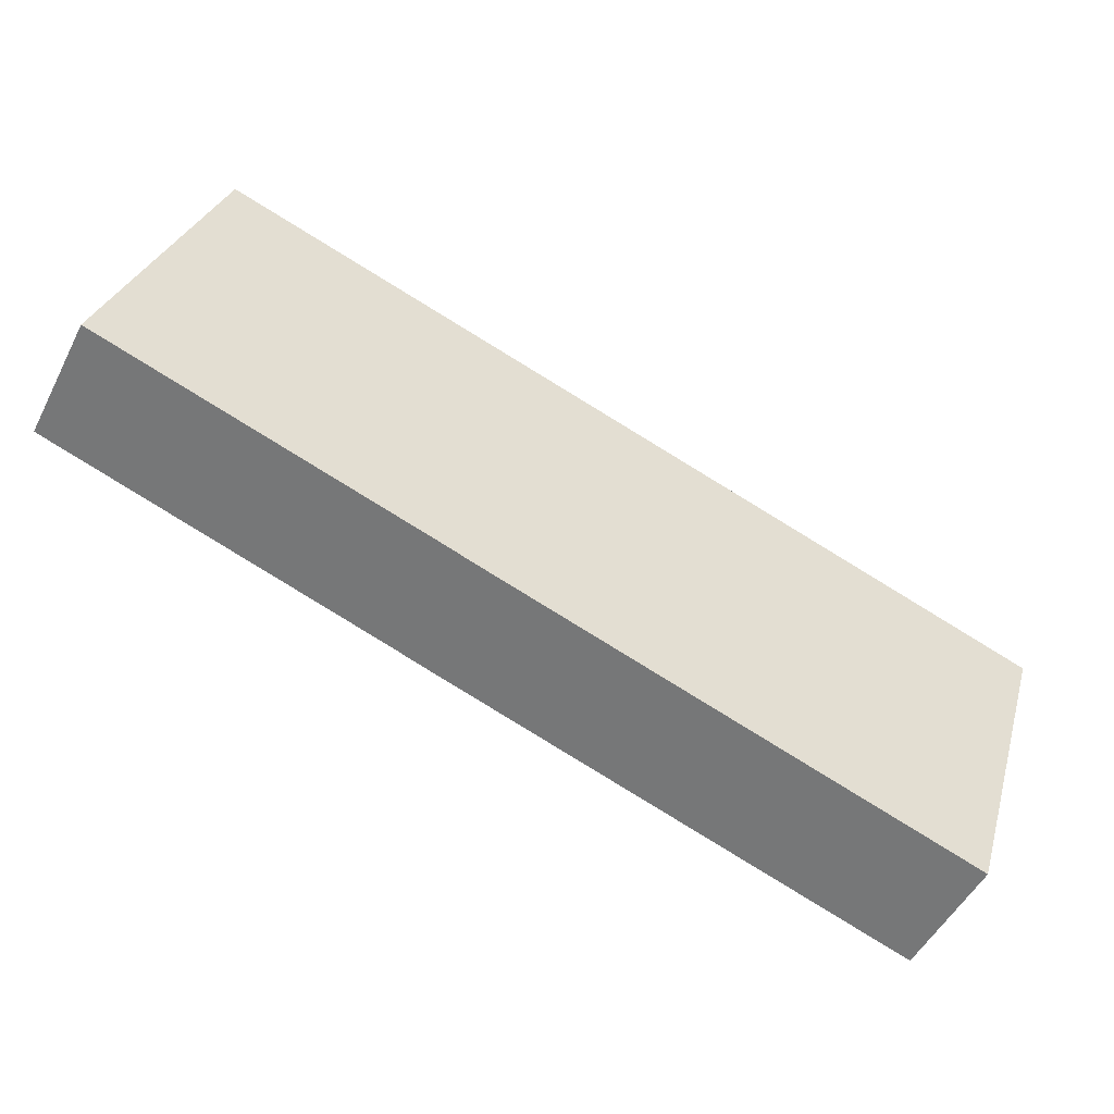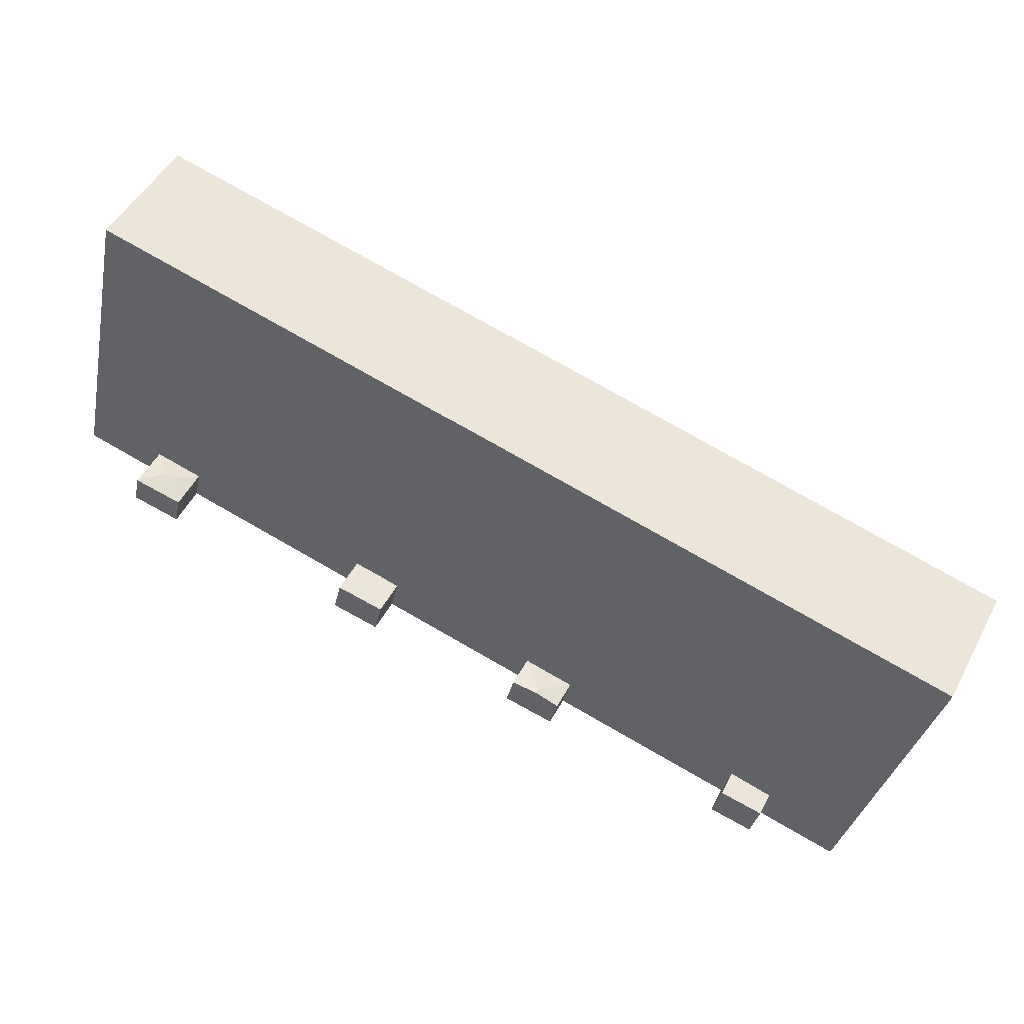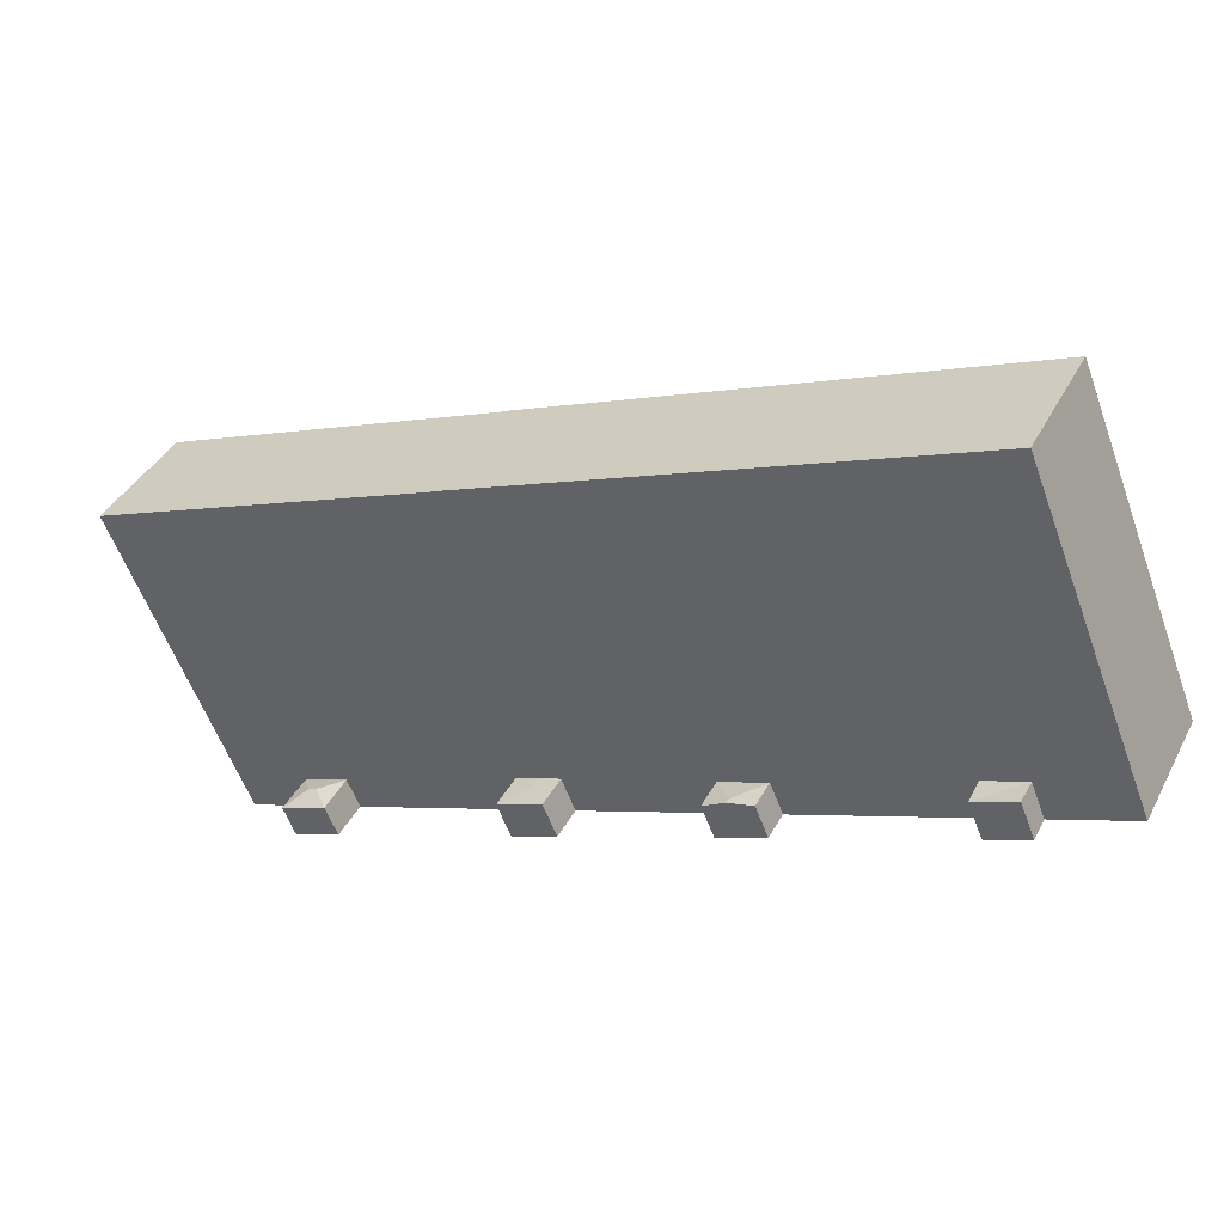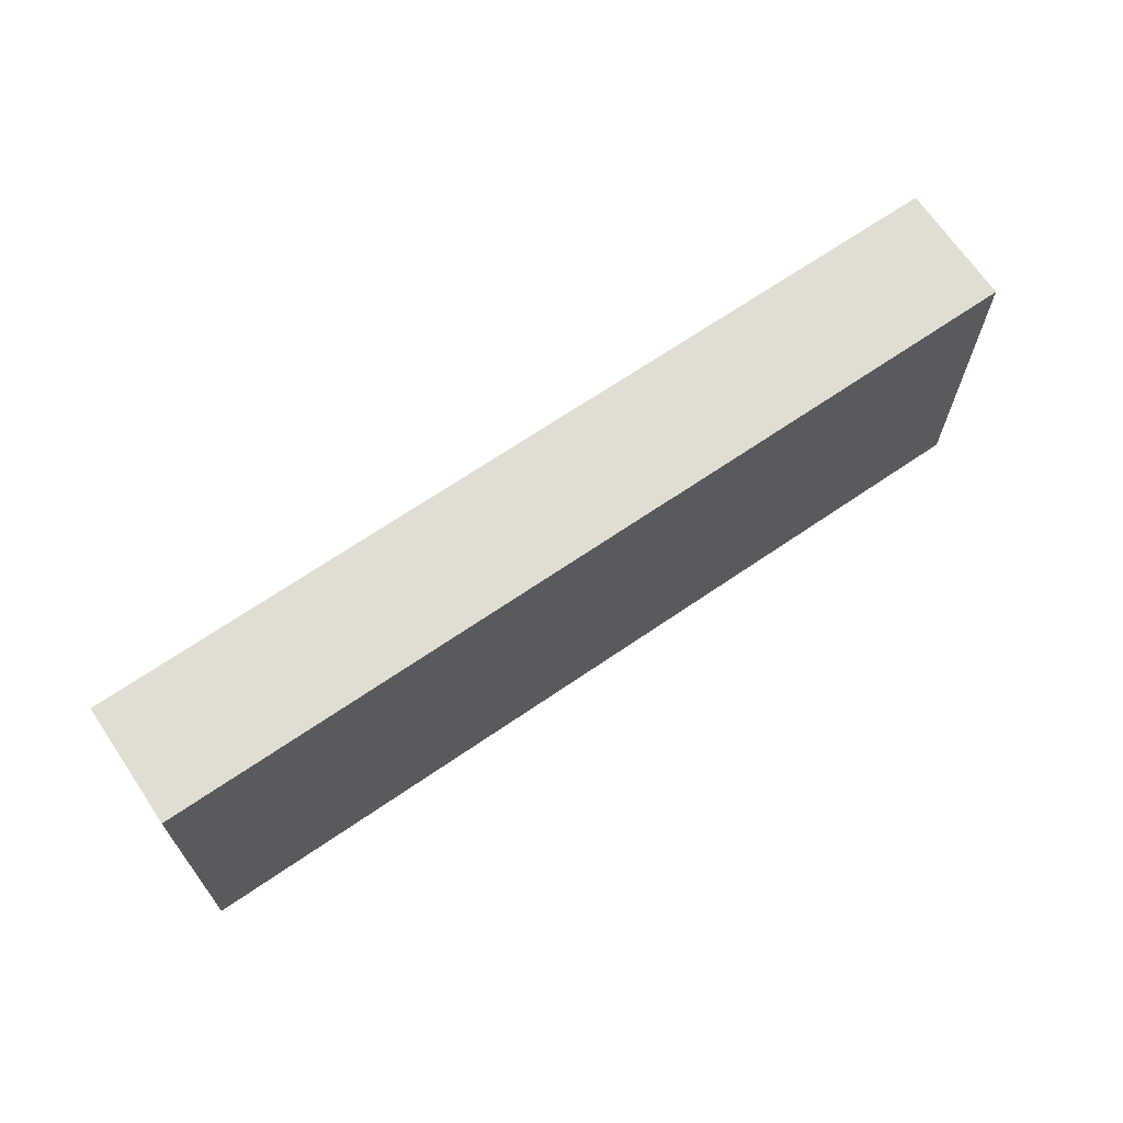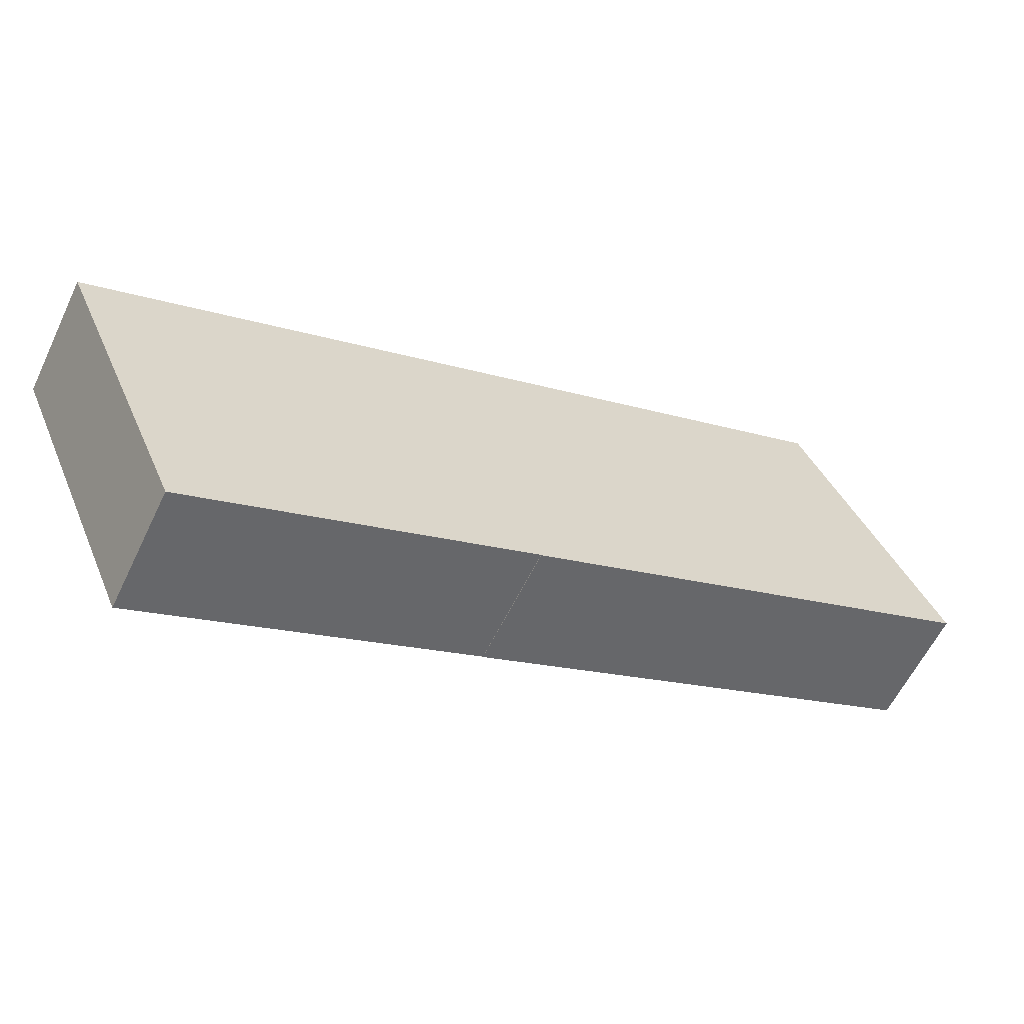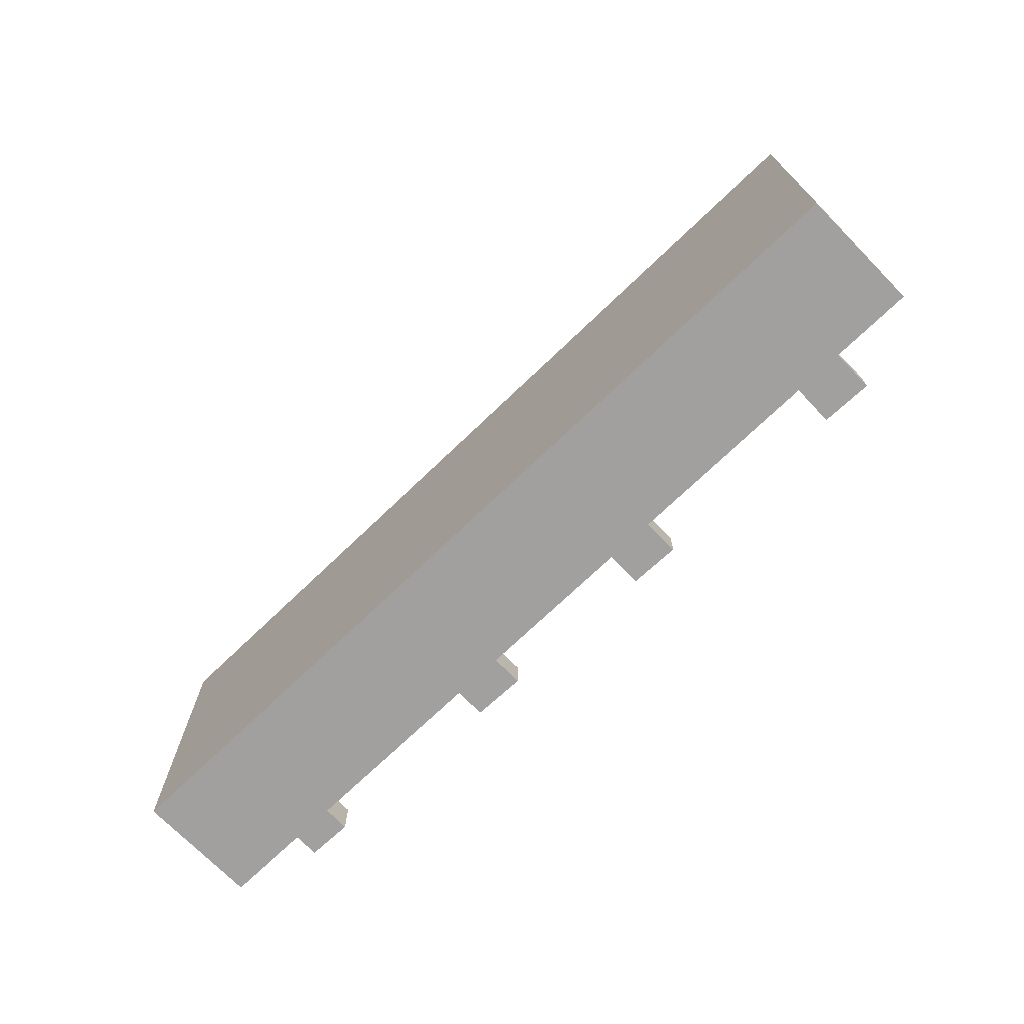
<metadata>
{"format":"obj","ext":"obj","renderer":"f3d","projection":"perspective","resolution":1024,"background":"white","views":[{"elev":29.9,"azim":-164.6,"up":"+Z"},{"elev":-34.2,"azim":168.4,"up":"+Z"},{"elev":-59.6,"azim":-159.8,"up":"+Z"},{"elev":68.1,"azim":-62.0,"up":"+Y"},{"elev":39.5,"azim":158.4,"up":"+Z"},{"elev":-71.8,"azim":16.3,"up":"+Y"}]}
</metadata>
<code>
v  30.41 -9.71e-16 15.86
v  31.6 -2.186e-16 3.569
v  35.84 -3.54e-16 5.781
v  26.17 -8.356e-16 13.65
v  15.98 2.803e-16 -4.578
v  10.8 -3.449e-16 5.633
v  12.32 3.969e-16 -6.482
v  6.939 -2.216e-16 3.619
v  5.385 6.185e-16 -10.1
v  0 0 0
v  73.1 -1.544e-15 25.21
v  70.73 -1.207e-15 19.71
v  74.93 -1.334e-15 21.78
v  69.02 -1.414e-15 23.08
v  52.89 -8.983e-16 14.67
v  50.4 -5.94e-16 9.701
v  54.48 -7.171e-16 11.71
v  48.85 -7.696e-16 12.57
v  32.93 -6.717e-17 1.097
v  37.22 -1.967e-16 3.212
v  13.41 5.216e-16 -8.518
v  17.06 4.115e-16 -6.72
v  74.45 -2.377e-15 38.82
v  67.72 -2.162e-15 35.31
v  79.83 -1.759e-15 28.72
v  63.85 -2.039e-15 33.29
v  47.46 -1.515e-15 24.75
v  43.43 -1.387e-15 22.65
v  73.1 2.999 25.21
v  74.93 2.999 21.78
v  72.31 3.517 22.63
v  71.58 3.517 22.27
v  69.02 2.999 23.08
v  70.73 2.999 19.71
v  51.36 3.413 12.71
v  54.48 3.348 11.71
v  50.4 3.348 9.701
v  52.89 3.348 14.67
v  50.87 3.413 13.62
v  48.85 3.348 12.57
v  34.85 3.499 2.569
v  31.6 3.178 3.569
v  35.84 3.178 5.781
v  32.93 3.178 1.097
v  35.08 3.499 2.154
v  37.22 3.178 3.212
v  12.32 3.468 -6.482
v  17.06 3.57 -6.72
v  13.41 3.57 -8.518
v  15.98 3.57 -4.578
v  73.1 31.29 25.21
v  74.45 31.29 38.82
v  79.83 31.29 28.72
v  67.72 31.29 35.31
v  69.02 31.29 23.08
v  63.85 31.29 33.29
v  52.89 31.29 14.67
v  47.46 31.29 24.75
v  48.86 31.29 12.57
v  43.43 31.29 22.64
v  35.84 31.33 5.78
v  43.43 31.33 22.64
v  48.86 31.33 12.57
v  30.41 31.33 15.86
v  31.6 31.33 3.568
v  26.17 31.33 13.64
v  10.8 31.33 5.632
v  15.98 31.33 -4.579
v  6.94 31.33 3.618
v  12.33 31.33 -6.483
v  5.386 31.33 -10.1
v  0.0006702 31.33 -0.0009908
v  52.89 3.477 14.67
g defaultobject
f 1 2 3
f 2 1 4
f 4 5 2
f 5 4 6
f 7 6 8
f 6 7 5
f 9 8 10
f 8 9 7
f 11 12 13
f 12 11 14
f 15 16 17
f 16 15 18
f 19 3 2
f 3 19 20
f 21 5 7
f 5 21 22
f 11 23 24
f 23 11 25
f 26 11 24
f 11 26 14
f 14 27 15
f 27 14 26
f 18 27 28
f 27 18 15
f 3 28 1
f 28 3 18
f 29 30 31
f 32 29 31
f 29 32 33
f 32 34 33
f 32 30 34
f 30 32 31
f 35 36 37
f 38 35 39
f 35 38 36
f 39 37 40
f 37 39 35
f 41 42 43
f 44 41 45
f 41 44 42
f 45 43 46
f 43 45 41
f 47 48 49
f 48 47 50
f 51 52 53
f 52 51 54
f 55 54 51
f 54 55 56
f 56 57 58
f 57 56 55
f 59 58 57
f 58 59 60
f 61 62 63
f 62 61 64
f 61 65 64
f 64 65 66
f 67 65 68
f 65 67 66
f 68 69 67
f 69 68 70
f 71 69 70
f 69 71 72
f 37 17 16
f 17 37 36
f 17 38 15
f 38 17 36
f 40 16 18
f 16 40 37
f 42 19 2
f 19 42 44
f 44 20 19
f 20 44 45
f 20 45 46
f 20 43 3
f 43 20 46
f 47 21 7
f 21 47 49
f 49 22 21
f 22 49 48
f 22 50 5
f 50 22 48
f 23 54 24
f 54 23 52
f 51 25 11
f 25 51 53
f 25 52 23
f 52 25 53
f 24 56 26
f 56 24 54
f 55 29 33
f 29 55 51
f 57 14 15
f 14 57 55
f 26 58 27
f 58 26 56
f 27 60 28
f 60 27 58
f 73 38 39
f 4 67 6
f 67 4 66
f 6 69 8
f 69 6 67
f 70 50 47
f 50 70 68
f 8 72 10
f 72 8 69
f 72 9 10
f 9 72 71
f 71 7 9
f 7 71 70
f 13 29 11
f 29 13 30
f 33 12 14
f 12 33 34
f 34 13 12
f 13 34 30
f 59 73 40
f 73 59 57
f 28 64 1
f 64 28 62
f 61 18 3
f 18 61 63
f 59 62 60
f 62 59 63
f 65 43 42
f 43 65 61
f 1 66 4
f 66 1 64
f 68 2 5
f 2 68 65

</code>
